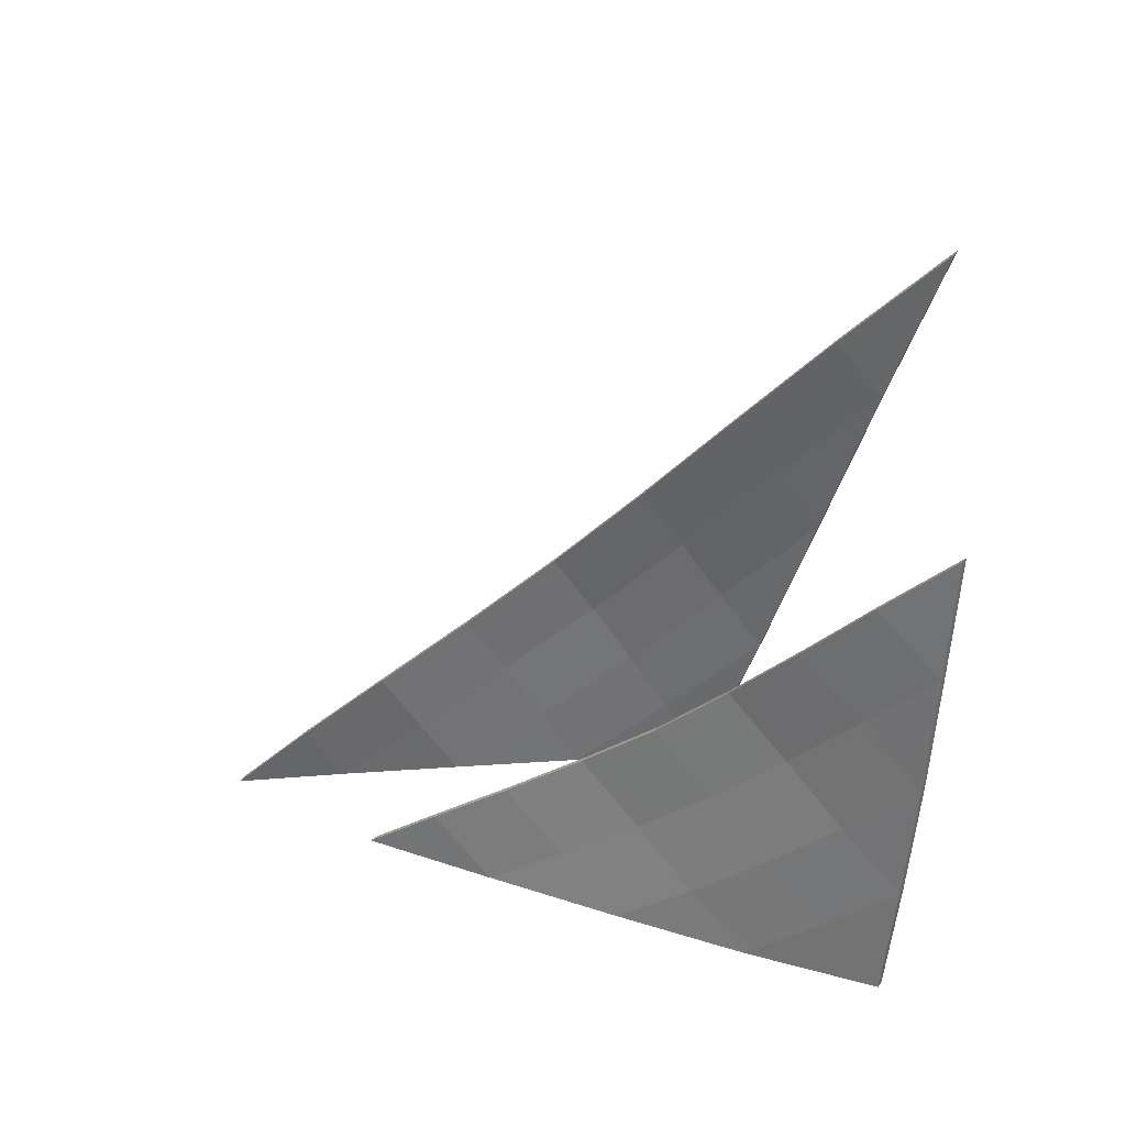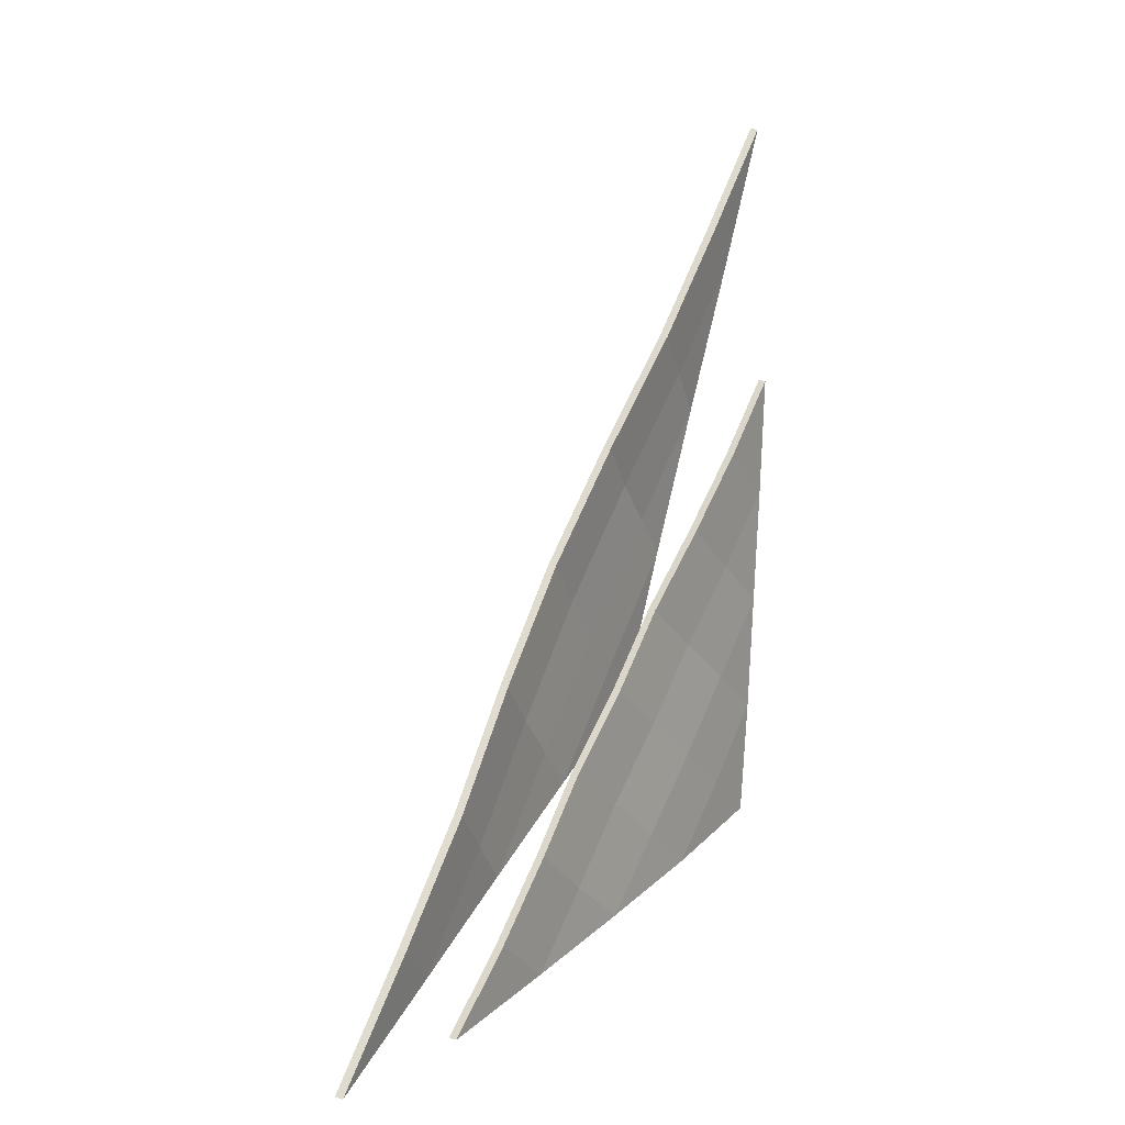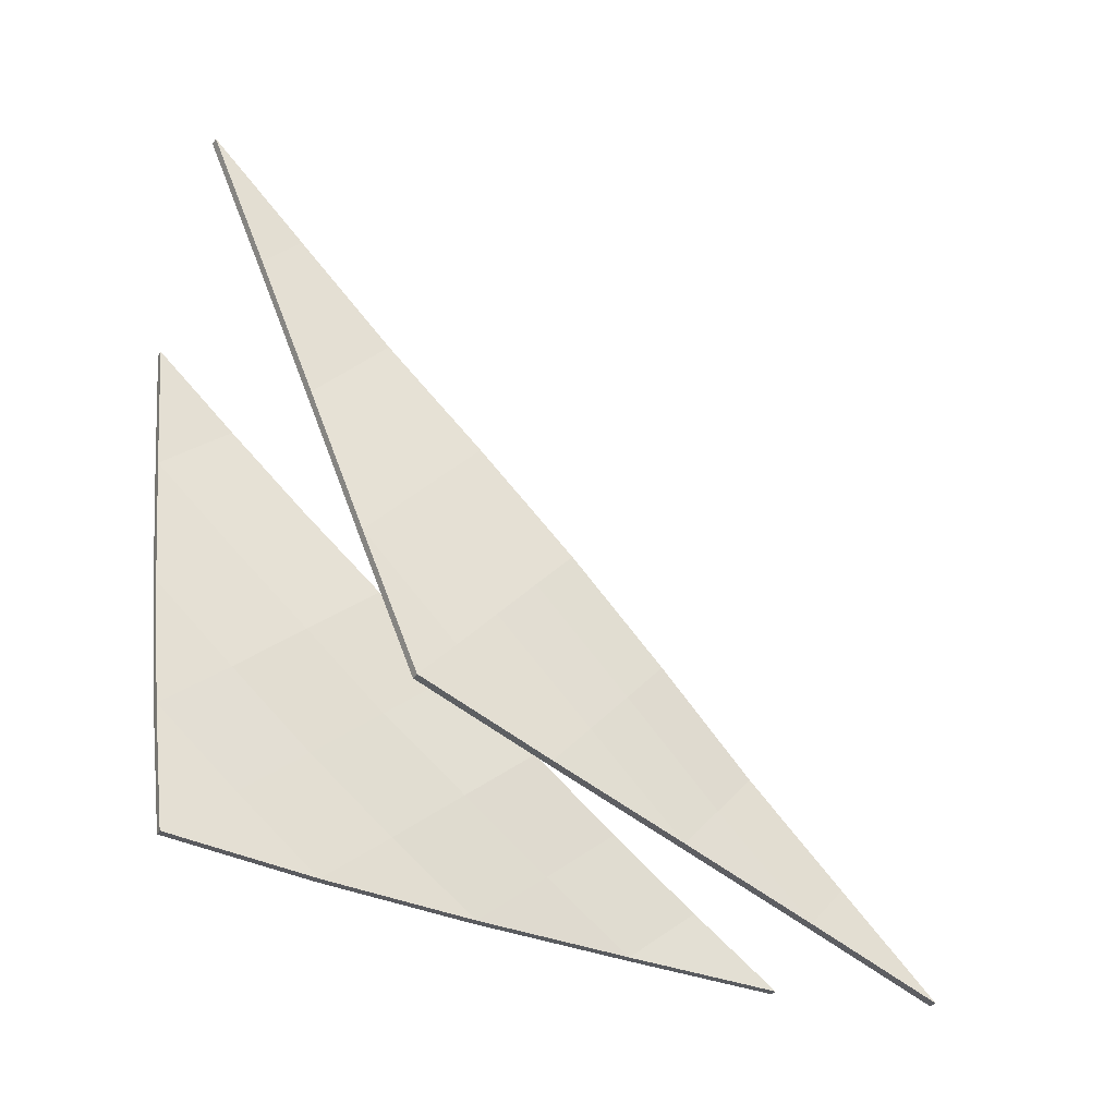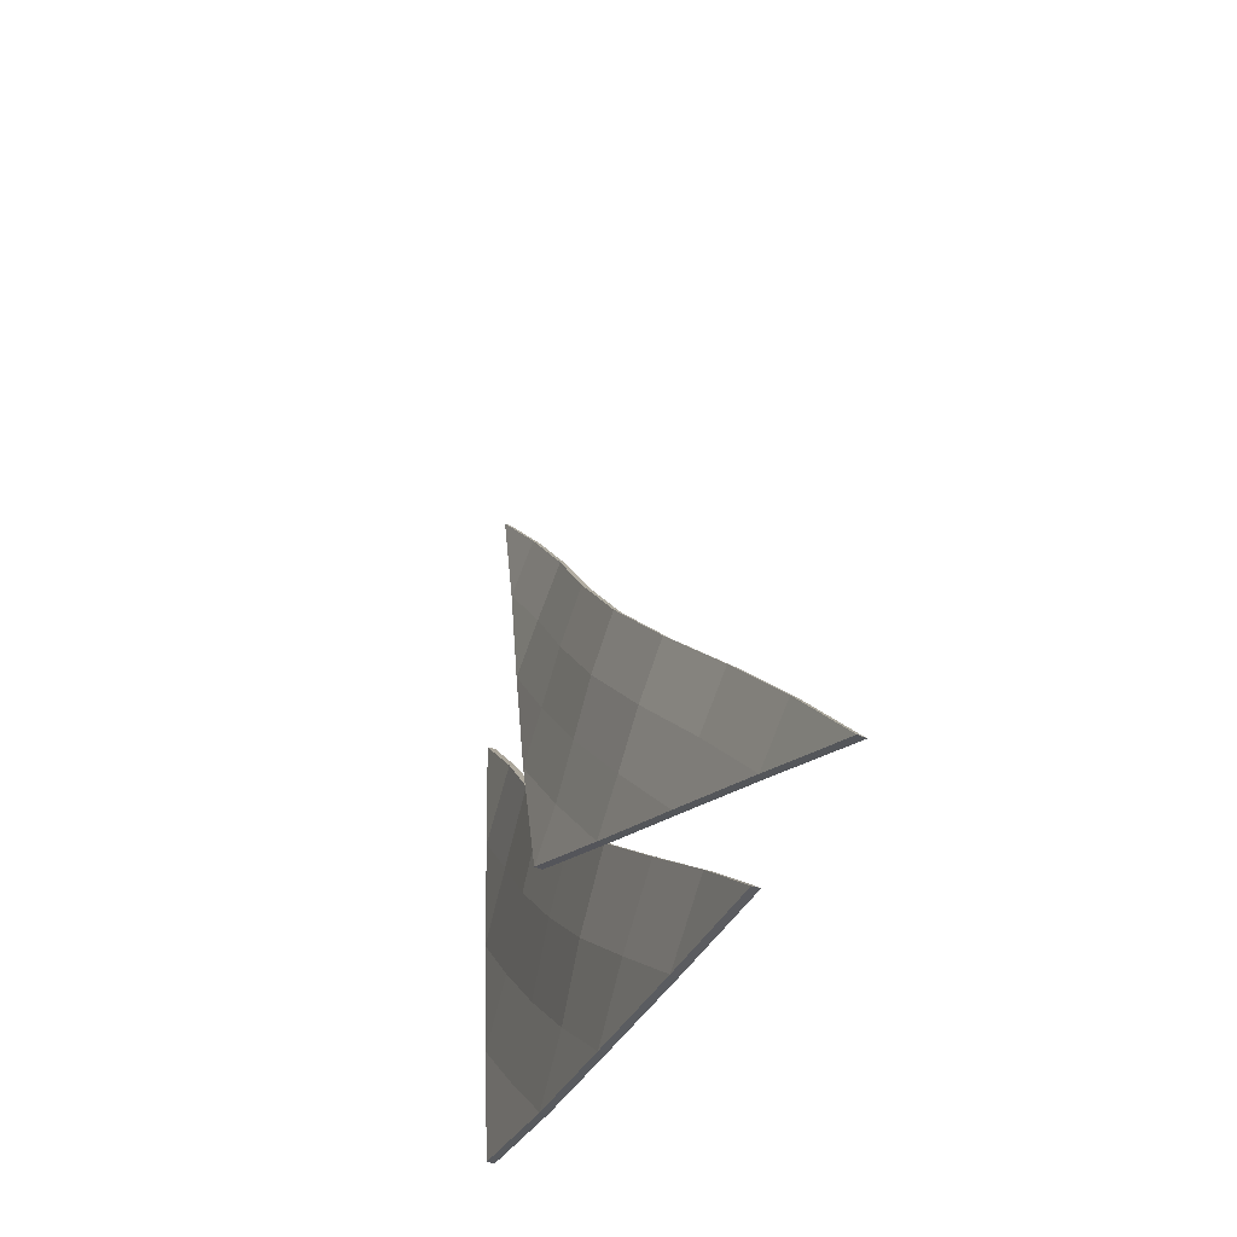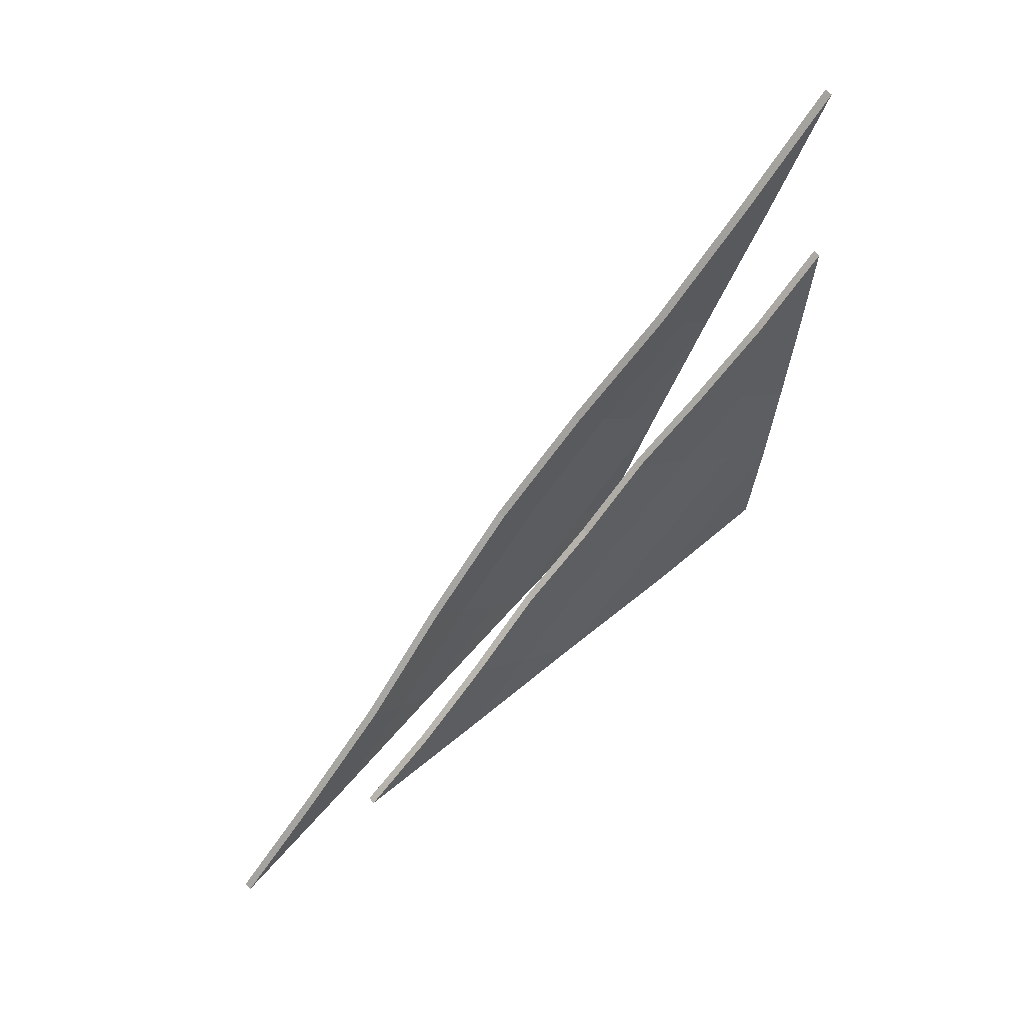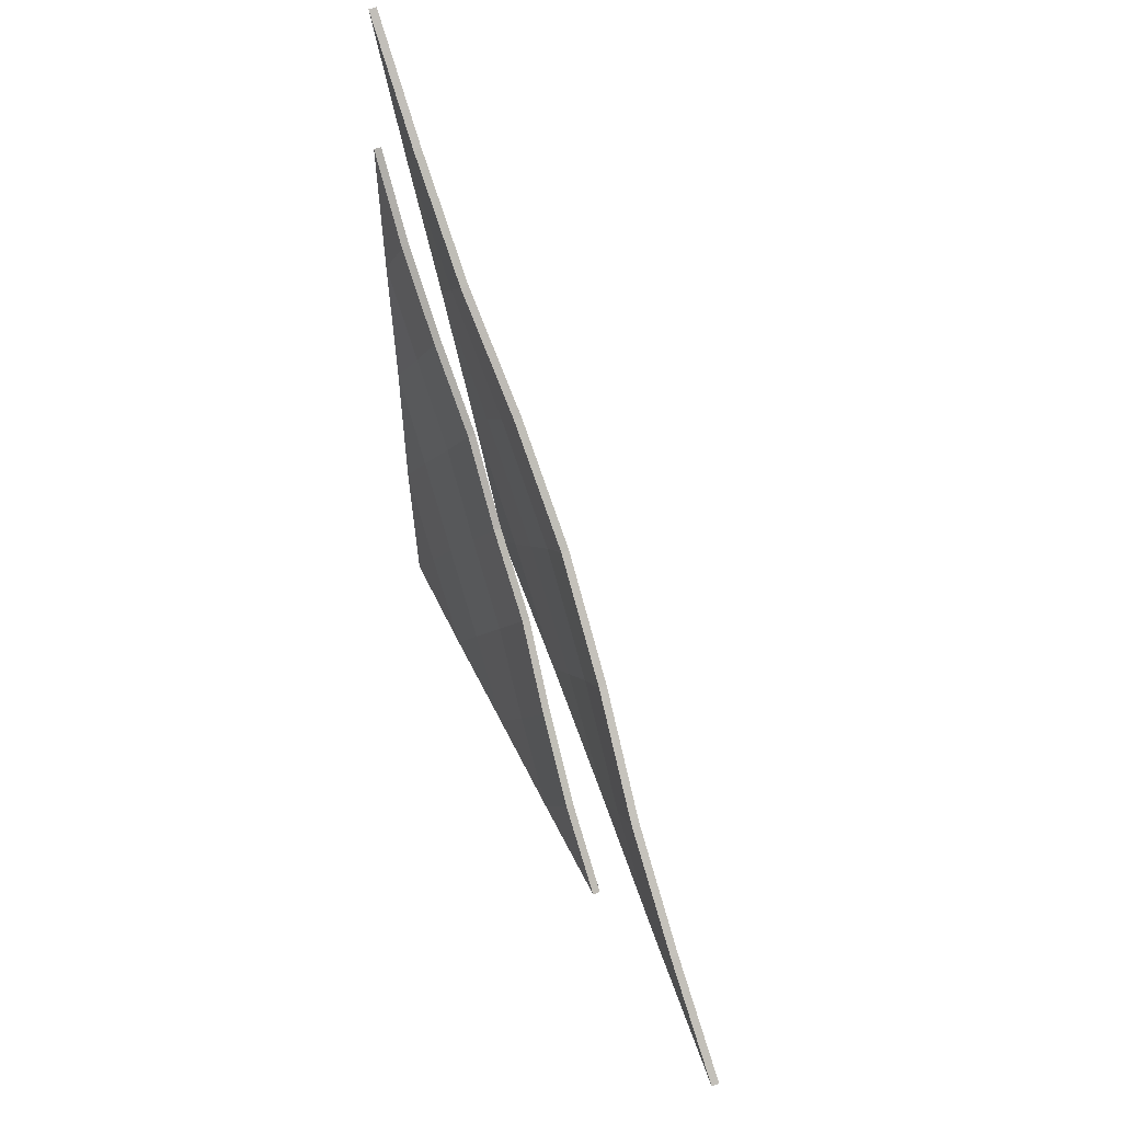
<metadata>
{"format":"obj","ext":"obj","renderer":"f3d","projection":"perspective","resolution":1024,"background":"white","views":[{"elev":29.1,"azim":-59.4,"up":"+Z"},{"elev":12.8,"azim":-149.9,"up":"+Z"},{"elev":-30.8,"azim":64.2,"up":"+Z"},{"elev":-37.3,"azim":158.9,"up":"+Z"},{"elev":59.1,"azim":-129.5,"up":"+Z"},{"elev":48.7,"azim":-25.2,"up":"+Y"}]}
</metadata>
<code>
v 0.06232 1.687 5.475
v 0.06232 0.9689 13.36
v 0.06232 11.44 4.707
v 0.3088 5.918 8.744
v 0.09747 6.447 4.975
v 0.179 8.654 6.701
v 0.07471 8.936 4.834
v 0.07098 10.06 5.719
v 0.07153 1.268 9.356
v 0.1813 3.419 11.03
v 0.06302 1.114 11.35
v 0.07248 2.21 12.21
v 0.06232 1.46 7.398
v 0.326 4.642 9.859
v 0.06232 4.039 5.196
v 0.3255 7.26 7.697
v 0.1681 7.534 5.821
v 0.2634 6.15 6.826
v 0.252 4.82 7.886
v 0.2419 3.554 9.012
v 0.1291 2.333 10.18
v 0.1103 2.502 8.199
v 0.1233 3.765 7.072
v 0.126 5.082 5.999
v 0.06232 2.731 6.279
v -0.05725 8.936 4.834
v -0.06097 10.06 5.719
v -0.06964 11.44 4.707
v 0.12 4.82 7.886
v 0.11 3.554 9.012
v 0.194 4.642 9.859
v 0.1769 5.918 8.744
v 0.03613 7.534 5.821
v 0.1315 6.15 6.826
v 0.1936 7.26 7.697
v 0.04706 8.654 6.701
v -0.002808 2.333 10.18
v 0.04932 3.419 11.03
v -0.06891 1.114 11.35
v -0.05948 2.21 12.21
v -0.06964 0.9689 13.36
v -0.03442 6.447 4.975
v -0.06964 4.039 5.196
v -0.005981 5.082 5.999
v -0.06964 2.731 6.279
v -0.008698 3.765 7.072
v -0.06964 1.46 7.398
v -0.02167 2.502 8.199
v -0.06042 1.268 9.356
v -0.06964 1.687 5.475
v 0.6204 5.183 8.448
v 0.06232 1.495 17.85
v 0.06232 14.36 4.979
v 0.4228 7.85 11.27
v 0.3649 3.334 13.14
v 0.1294 4.683 14.58
v 0.3616 9.77 6.707
v 0.1314 11.12 8.141
v 0.1971 12.07 5.858
v 0.06439 12.75 6.582
v 0.1973 2.422 15.51
v 0.06436 3.101 16.23
v 0.5148 4.247 10.77
v 0.329 6.257 12.9
v 0.5116 7.466 7.558
v 0.3309 9.474 9.686
v 0.2535 10.44 7.422
v 0.4223 8.799 8.968
v 0.5069 7.174 10.55
v 0.4265 5.581 12.18
v 0.2551 4.007 13.85
v 0.4684 4.912 11.47
v 0.5233 6.506 9.84
v 0.4623 8.13 8.259
v 0.5409 5.843 9.142
v 0.06628 12.06 5.846
v -0.06641 12.74 6.569
v -0.06848 14.35 4.967
v 0.3763 7.162 10.53
v 0.2958 5.569 12.17
v 0.1982 6.245 12.89
v 0.2922 7.838 11.25
v 0.1242 3.994 13.84
v -0.001495 4.67 14.56
v 0.06653 2.41 15.5
v -0.06641 3.088 16.22
v 0.1226 10.43 7.409
v 0.2915 8.787 8.956
v 0.2001 9.462 9.674
v 0.000488 11.1 8.129
v -0.06848 1.483 17.83
v 0.2308 9.757 6.695
v 0.3809 7.453 7.545
v 0.3315 8.118 8.247
v 0.4101 5.831 9.129
v 0.3925 6.493 9.827
v 0.384 4.234 10.76
v 0.3376 4.899 11.46
v 0.2341 3.322 13.13
v 0.4896 5.171 8.436
f 26 27 28
f 29 30 31 32
f 33 34 35 36
f 26 33 36 27
f 38 37 39 40
f 40 39 41
f 31 30 37 38
f 34 29 32 35
f 42 33 26
f 43 44 42
f 43 45 46 44
f 45 47 48 46
f 49 48 47
f 39 37 49
f 37 30 48 49
f 46 48 30 29
f 44 46 29 34
f 42 44 34 33
f 50 45 43
f 50 47 45
f 7 3 8
f 19 4 14 20
f 17 6 16 18
f 7 8 6 17
f 10 12 11 21
f 12 2 11
f 14 10 21 20
f 18 16 4 19
f 5 7 17
f 15 5 24
f 15 24 23 25
f 25 23 22 13
f 9 13 22
f 11 9 21
f 21 9 22 20
f 23 19 20 22
f 24 18 19 23
f 5 17 18 24
f 1 15 25
f 1 25 13
f 8 3 28 27
f 3 7 26 28
f 14 4 32 31
f 16 6 36 35
f 6 8 27 36
f 12 10 38 40
f 11 2 41 39
f 2 12 40 41
f 10 14 31 38
f 4 16 35 32
f 7 5 42 26
f 5 15 43 42
f 13 9 49 47
f 9 11 39 49
f 15 1 50 43
f 1 13 47 50
f 76 77 78
f 79 80 81 82
f 84 83 85 86
f 87 88 89 90
f 76 87 90 77
f 86 85 91
f 81 80 83 84
f 88 79 82 89
f 92 87 76
f 93 94 92
f 93 95 96 94
f 95 97 98 96
f 99 98 97
f 85 83 99
f 83 80 98 99
f 96 98 80 79
f 94 96 79 88
f 92 94 88 87
f 100 95 93
f 100 97 95
f 59 53 60
f 69 54 64 70
f 56 62 61 71
f 67 58 66 68
f 59 60 58 67
f 62 52 61
f 64 56 71 70
f 68 66 54 69
f 57 59 67
f 65 57 74
f 65 74 73 75
f 75 73 72 63
f 55 63 72
f 61 55 71
f 71 55 72 70
f 73 69 70 72
f 74 68 69 73
f 57 67 68 74
f 51 65 75
f 51 75 63
f 60 53 78 77
f 53 59 76 78
f 64 54 82 81
f 62 56 84 86
f 66 58 90 89
f 58 60 77 90
f 61 52 91 85
f 52 62 86 91
f 56 64 81 84
f 54 66 89 82
f 59 57 92 76
f 57 65 93 92
f 63 55 99 97
f 55 61 85 99
f 65 51 100 93
f 51 63 97 100

</code>
